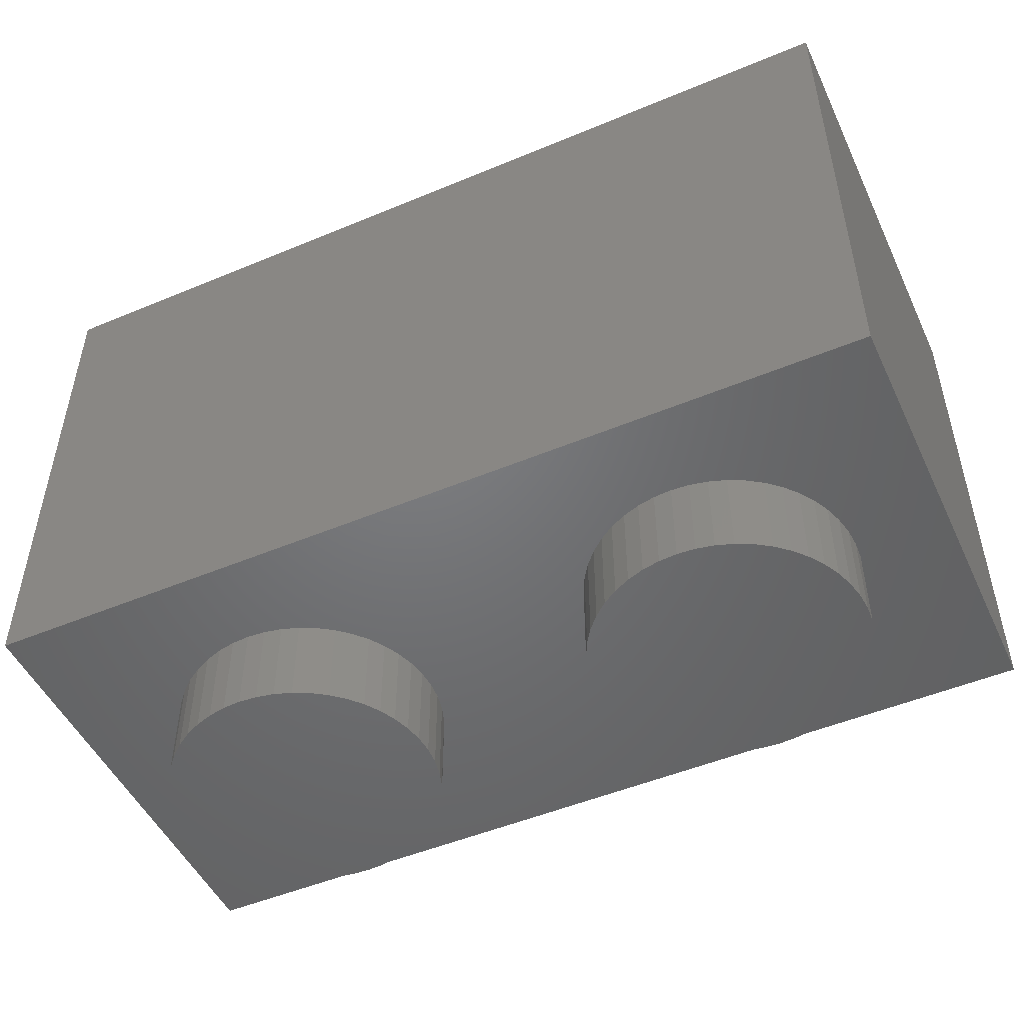
<metadata>
{"format":"stl","ext":"stl","renderer":"f3d","projection":"perspective","resolution":1024,"background":"white","views":[{"elev":-49.8,"azim":24.7,"up":"+Y"}]}
</metadata>
<code>
# stl→obj: 492 verts, 693 faces
v 0 9.6 0
v 1.586 9.6 0.2088
v 1.6 9.6 0
v 1.545 9.6 0.4141
v 1.478 9.6 0.6123
v 1.386 9.6 0.8
v 1.269 9.6 0.9741
v 1.131 9.6 1.131
v 0.9741 9.6 1.269
v 0.8 9.6 1.386
v 0.6123 9.6 1.478
v 0.4141 9.6 1.545
v 0.2088 9.6 1.586
v 0 9.6 1.6
v -0.2088 9.6 1.586
v -0.4141 9.6 1.545
v -0.6123 9.6 1.478
v -0.8 9.6 1.386
v -0.9741 9.6 1.269
v -1.131 9.6 1.131
v -1.269 9.6 0.9741
v -1.386 9.6 0.8
v -1.478 9.6 0.6123
v -1.545 9.6 0.4141
v -1.586 9.6 0.2088
v -1.6 9.6 0
v -1.586 9.6 -0.2088
v -1.545 9.6 -0.4141
v -1.478 9.6 -0.6123
v -1.386 9.6 -0.8
v -1.269 9.6 -0.9741
v -1.131 9.6 -1.131
v -0.9741 9.6 -1.269
v -0.8 9.6 -1.386
v -0.6123 9.6 -1.478
v -0.4141 9.6 -1.545
v -0.2088 9.6 -1.586
v 0 9.6 -1.6
v 0.2088 9.6 -1.586
v 0.4141 9.6 -1.545
v 0.6123 9.6 -1.478
v 0.8 9.6 -1.386
v 0.9741 9.6 -1.269
v 1.131 9.6 -1.131
v 1.269 9.6 -0.9741
v 1.386 9.6 -0.8
v 1.478 9.6 -0.6123
v 1.545 9.6 -0.4141
v 1.586 9.6 -0.2088
v 1.6 1.6 0
v 1.586 1.6 0.2088
v 1.545 1.6 0.4141
v 1.478 1.6 0.6123
v 1.386 1.6 0.8
v 1.269 1.6 0.9741
v 1.131 1.6 1.131
v 0.9741 1.6 1.269
v 0.8 1.6 1.386
v 0.6123 1.6 1.478
v 0.4141 1.6 1.545
v 0.2088 1.6 1.586
v 0 1.6 1.6
v -0.2088 1.6 1.586
v -0.4141 1.6 1.545
v -0.6123 1.6 1.478
v -0.8 1.6 1.386
v -0.9741 1.6 1.269
v -1.131 1.6 1.131
v -1.269 1.6 0.9741
v -1.386 1.6 0.8
v -1.478 1.6 0.6123
v -1.545 1.6 0.4141
v -1.586 1.6 0.2088
v -1.6 1.6 0
v -1.586 1.6 -0.2088
v -1.545 1.6 -0.4141
v -1.478 1.6 -0.6123
v -1.386 1.6 -0.8
v -1.269 1.6 -0.9741
v -1.131 1.6 -1.131
v -0.9741 1.6 -1.269
v -0.8 1.6 -1.386
v -0.6123 1.6 -1.478
v -0.4141 1.6 -1.545
v -0.2088 1.6 -1.586
v 0 1.6 -1.6
v 0.2088 1.6 -1.586
v 0.4141 1.6 -1.545
v 0.6123 1.6 -1.478
v 0.8 1.6 -1.386
v 0.9741 1.6 -1.269
v 1.131 1.6 -1.131
v 1.269 1.6 -0.9741
v 1.386 1.6 -0.8
v 1.478 1.6 -0.6123
v 1.545 1.6 -0.4141
v 1.586 1.6 -0.2088
v -6.4 1.6 2.4
v 6.4 1.6 2.4
v 6.4 1.6 -2.4
v -6.4 1.6 -2.4
v -6.4 9.6 2.4
v 6.4 9.6 2.4
v -6.4 9.6 -2.4
v 6.4 9.6 -2.4
v 8 9.6 4
v -8 9.6 4
v -8 9.6 -4
v 8 9.6 -4
v 8 0 4
v -8 0 -4
v 8 0 -4
v -8 0 4
v 6.379 0 0.3132
v 6.4 -1.6 0
v 6.4 0 0
v 6.379 -1.6 0.3132
v 6.318 0 0.6211
v 6.318 -1.6 0.6211
v 6.217 0 0.9185
v 6.217 -1.6 0.9185
v 6.078 0 1.2
v 6.078 -1.6 1.2
v 5.904 0 1.461
v 5.904 -1.6 1.461
v 5.697 0 1.697
v 5.697 -1.6 1.697
v 5.461 0 1.904
v 5.461 -1.6 1.904
v 5.2 0 2.078
v 5.2 -1.6 2.078
v 4.918 0 2.217
v 4.918 -1.6 2.217
v 4.621 0 2.318
v 4.621 -1.6 2.318
v 4.313 0 2.379
v 4.313 -1.6 2.379
v 4 0 2.4
v 4 -1.6 2.4
v 3.687 0 2.379
v 3.687 -1.6 2.379
v 3.379 0 2.318
v 3.379 -1.6 2.318
v 3.082 0 2.217
v 3.082 -1.6 2.217
v 2.8 0 2.078
v 2.8 -1.6 2.078
v 2.539 0 1.904
v 2.539 -1.6 1.904
v 2.303 0 1.697
v 2.303 -1.6 1.697
v 2.096 0 1.461
v 2.096 -1.6 1.461
v 1.922 0 1.2
v 1.922 -1.6 1.2
v 1.783 0 0.9185
v 1.783 -1.6 0.9185
v 1.682 0 0.6211
v 1.682 -1.6 0.6211
v 1.621 0 0.3132
v 1.621 -1.6 0.3132
v 1.6 0 0
v 1.6 -1.6 0
v 1.621 0 -0.3132
v 1.621 -1.6 -0.3132
v 1.682 0 -0.6211
v 1.682 -1.6 -0.6211
v 1.783 0 -0.9185
v 1.783 -1.6 -0.9185
v 1.922 0 -1.2
v 1.922 -1.6 -1.2
v 2.096 0 -1.461
v 2.096 -1.6 -1.461
v 2.303 0 -1.697
v 2.303 -1.6 -1.697
v 2.539 0 -1.904
v 2.539 -1.6 -1.904
v 2.8 0 -2.078
v 2.8 -1.6 -2.078
v 3.082 0 -2.217
v 3.082 -1.6 -2.217
v 3.379 0 -2.318
v 3.379 -1.6 -2.318
v 3.687 0 -2.379
v 3.687 -1.6 -2.379
v 4 0 -2.4
v 4 -1.6 -2.4
v 4.313 0 -2.379
v 4.313 -1.6 -2.379
v 4.621 0 -2.318
v 4.621 -1.6 -2.318
v 4.918 0 -2.217
v 4.918 -1.6 -2.217
v 5.2 0 -2.078
v 5.2 -1.6 -2.078
v 5.461 0 -1.904
v 5.461 -1.6 -1.904
v 5.697 0 -1.697
v 5.697 -1.6 -1.697
v 5.904 0 -1.461
v 5.904 -1.6 -1.461
v 6.078 0 -1.2
v 6.078 -1.6 -1.2
v 6.217 0 -0.9185
v 6.217 -1.6 -0.9185
v 6.318 0 -0.6211
v 6.318 -1.6 -0.6211
v 6.379 0 -0.3132
v 6.379 -1.6 -0.3132
v 4 -1.6 0
v -1.621 0 0.3132
v -1.6 -1.6 0
v -1.6 0 0
v -1.621 -1.6 0.3132
v -1.682 0 0.6211
v -1.682 -1.6 0.6211
v -1.783 0 0.9185
v -1.783 -1.6 0.9185
v -1.922 0 1.2
v -1.922 -1.6 1.2
v -2.096 0 1.461
v -2.096 -1.6 1.461
v -2.303 0 1.697
v -2.303 -1.6 1.697
v -2.539 0 1.904
v -2.539 -1.6 1.904
v -2.8 0 2.078
v -2.8 -1.6 2.078
v -3.082 0 2.217
v -3.082 -1.6 2.217
v -3.379 0 2.318
v -3.379 -1.6 2.318
v -3.687 0 2.379
v -3.687 -1.6 2.379
v -4 0 2.4
v -4 -1.6 2.4
v -4.313 0 2.379
v -4.313 -1.6 2.379
v -4.621 0 2.318
v -4.621 -1.6 2.318
v -4.918 0 2.217
v -4.918 -1.6 2.217
v -5.2 0 2.078
v -5.2 -1.6 2.078
v -5.461 0 1.904
v -5.461 -1.6 1.904
v -5.697 0 1.697
v -5.697 -1.6 1.697
v -5.904 0 1.461
v -5.904 -1.6 1.461
v -6.078 0 1.2
v -6.078 -1.6 1.2
v -6.217 0 0.9185
v -6.217 -1.6 0.9185
v -6.318 0 0.6211
v -6.318 -1.6 0.6211
v -6.379 0 0.3132
v -6.379 -1.6 0.3132
v -6.4 0 0
v -6.4 -1.6 0
v -6.379 0 -0.3132
v -6.379 -1.6 -0.3132
v -6.318 0 -0.6211
v -6.318 -1.6 -0.6211
v -6.217 0 -0.9185
v -6.217 -1.6 -0.9185
v -6.078 0 -1.2
v -6.078 -1.6 -1.2
v -5.904 0 -1.461
v -5.904 -1.6 -1.461
v -5.697 0 -1.697
v -5.697 -1.6 -1.697
v -5.461 0 -1.904
v -5.461 -1.6 -1.904
v -5.2 0 -2.078
v -5.2 -1.6 -2.078
v -4.918 0 -2.217
v -4.918 -1.6 -2.217
v -4.621 0 -2.318
v -4.621 -1.6 -2.318
v -4.313 0 -2.379
v -4.313 -1.6 -2.379
v -4 0 -2.4
v -4 -1.6 -2.4
v -3.687 0 -2.379
v -3.687 -1.6 -2.379
v -3.379 0 -2.318
v -3.379 -1.6 -2.318
v -3.082 0 -2.217
v -3.082 -1.6 -2.217
v -2.8 0 -2.078
v -2.8 -1.6 -2.078
v -2.539 0 -1.904
v -2.539 -1.6 -1.904
v -2.303 0 -1.697
v -2.303 -1.6 -1.697
v -2.096 0 -1.461
v -2.096 -1.6 -1.461
v -1.922 0 -1.2
v -1.922 -1.6 -1.2
v -1.783 0 -0.9185
v -1.783 -1.6 -0.9185
v -1.682 0 -0.6211
v -1.682 -1.6 -0.6211
v -1.621 0 -0.3132
v -1.621 -1.6 -0.3132
v -4 -1.6 0
v 0 9.4 -4
v 1.6 7.4 -4
v -1.6 7.4 -4
v 5.4 7.4 -4
v 5.4 7.1 -4
v -5 7.1 -4
v -5 7.4 -4
v 1.6 5.2 -4
v 1.2 5.2 -4
v 1.203 5.252 -4
v 1.214 5.303 -4
v 1.23 5.353 -4
v 1.254 5.4 -4
v 1.283 5.444 -4
v 1.317 5.483 -4
v 1.357 5.517 -4
v 1.4 5.546 -4
v 1.447 5.57 -4
v 1.496 5.586 -4
v 1.548 5.597 -4
v 1.6 5.6 -4
v 1.652 5.597 -4
v 1.704 5.586 -4
v 1.753 5.57 -4
v 1.8 5.546 -4
v 1.843 5.517 -4
v 1.883 5.483 -4
v 1.917 5.444 -4
v 1.946 5.4 -4
v 1.97 5.353 -4
v 1.986 5.303 -4
v 1.997 5.252 -4
v 2 5.2 -4
v 1.6 3.7 -4
v 2 3.7 -4
v 1.997 3.648 -4
v 1.986 3.596 -4
v 1.97 3.547 -4
v 1.946 3.5 -4
v 1.917 3.457 -4
v 1.883 3.417 -4
v 1.843 3.383 -4
v 1.8 3.354 -4
v 1.753 3.33 -4
v 1.704 3.314 -4
v 1.652 3.303 -4
v 1.6 3.3 -4
v 1.548 3.303 -4
v 1.496 3.314 -4
v 1.447 3.33 -4
v 1.4 3.354 -4
v 1.357 3.383 -4
v 1.317 3.417 -4
v 1.283 3.457 -4
v 1.254 3.5 -4
v 1.23 3.547 -4
v 1.214 3.596 -4
v 1.203 3.648 -4
v 1.2 3.7 -4
v 3 2.3 -4
v 2.988 3.517 -4
v 3 3.7 -4
v 2.952 3.338 -4
v 2.893 3.164 -4
v 2.812 3 -4
v 2.711 2.848 -4
v 2.59 2.71 -4
v 2.452 2.589 -4
v 2.3 2.488 -4
v 2.136 2.406 -4
v 1.962 2.348 -4
v 1.783 2.312 -4
v 1.6 2.3 -4
v 0.2 2.3 -4
v 1.417 2.312 -4
v 1.238 2.348 -4
v 1.064 2.406 -4
v 0.9 2.488 -4
v 0.7477 2.589 -4
v 0.6101 2.71 -4
v 0.4892 2.848 -4
v 0.3876 3 -4
v 0.3065 3.164 -4
v 0.2477 3.338 -4
v 0.212 3.517 -4
v 0.2 3.7 -4
v 0.2 6.6 -4
v 0.212 5.383 -4
v 0.2 5.2 -4
v 0.2477 5.562 -4
v 0.3065 5.736 -4
v 0.3876 5.9 -4
v 0.4892 6.052 -4
v 0.6101 6.19 -4
v 0.7477 6.311 -4
v 0.9 6.412 -4
v 1.064 6.494 -4
v 1.238 6.552 -4
v 1.417 6.588 -4
v 1.6 6.6 -4
v 3 6.6 -4
v 1.783 6.588 -4
v 1.962 6.552 -4
v 2.136 6.494 -4
v 2.3 6.412 -4
v 2.452 6.311 -4
v 2.59 6.19 -4
v 2.711 6.052 -4
v 2.812 5.9 -4
v 2.893 5.736 -4
v 2.952 5.562 -4
v 2.988 5.383 -4
v 3 5.2 -4
v 6.29 2.743 -4
v 6.3 2.9 -4
v 6.3 1.7 -4
v 6.259 2.589 -4
v 6.209 2.441 -4
v 6.139 2.3 -4
v 6.052 2.169 -4
v 5.949 2.051 -4
v 5.831 1.948 -4
v 5.7 1.861 -4
v 5.559 1.791 -4
v 5.411 1.741 -4
v 5.257 1.71 -4
v 5.1 1.7 -4
v -5.257 1.71 -4
v -5.1 1.7 -4
v -6.3 1.7 -4
v -5.411 1.741 -4
v -5.559 1.791 -4
v -5.7 1.861 -4
v -5.831 1.948 -4
v -5.949 2.051 -4
v -6.052 2.169 -4
v -6.139 2.3 -4
v -6.209 2.441 -4
v -6.259 2.589 -4
v -6.29 2.743 -4
v -6.3 2.9 -4
v 5.257 8.09 -4
v 5.1 8.1 -4
v 6.3 8.1 -4
v 5.411 8.059 -4
v 5.559 8.009 -4
v 5.7 7.939 -4
v 5.831 7.852 -4
v 5.949 7.748 -4
v 6.052 7.631 -4
v 6.139 7.5 -4
v 6.209 7.359 -4
v 6.259 7.211 -4
v 6.29 7.057 -4
v 6.3 6.9 -4
v -6.29 7.057 -4
v -6.3 6.9 -4
v -6.3 8.1 -4
v -6.259 7.211 -4
v -6.209 7.359 -4
v -6.139 7.5 -4
v -6.052 7.631 -4
v -5.949 7.748 -4
v -5.831 7.852 -4
v -5.7 7.939 -4
v -5.559 8.009 -4
v -5.411 8.059 -4
v -5.257 8.09 -4
v -5.1 8.1 -4
v -1.6 6.6 -4
v -1.6 2.3 -4
v -2.7 2.3 -4
v -2.7 6.6 -4
v 0.3066 3.164 -4
v 0.61 2.71 -4
v 1.064 2.407 -4
v 2.136 2.407 -4
v 2.136 6.493 -4
v 1.064 6.493 -4
v 0.61 6.19 -4
v 0.3066 5.736 -4
v 6.3 2.8 -4
v 1.1 8.1 -4
v -1.1 8.1 -4
v 0 9.6 -4
f 1 2 3
f 1 4 2
f 1 5 4
f 1 6 5
f 1 7 6
f 1 8 7
f 1 9 8
f 1 10 9
f 1 11 10
f 1 12 11
f 1 13 12
f 1 14 13
f 1 15 14
f 1 16 15
f 1 17 16
f 1 18 17
f 1 19 18
f 1 20 19
f 1 21 20
f 1 22 21
f 1 23 22
f 1 24 23
f 1 25 24
f 1 26 25
f 1 27 26
f 1 28 27
f 1 29 28
f 1 30 29
f 1 31 30
f 1 32 31
f 1 33 32
f 1 34 33
f 1 35 34
f 1 36 35
f 1 37 36
f 1 38 37
f 1 39 38
f 1 40 39
f 1 41 40
f 1 42 41
f 1 43 42
f 1 44 43
f 1 45 44
f 1 46 45
f 1 47 46
f 1 48 47
f 1 49 48
f 1 3 49
f 2 50 3
f 50 2 51
f 4 51 2
f 51 4 52
f 5 52 4
f 52 5 53
f 6 53 5
f 53 6 54
f 7 54 6
f 54 7 55
f 8 55 7
f 55 8 56
f 9 56 8
f 56 9 57
f 10 57 9
f 57 10 58
f 11 58 10
f 58 11 59
f 12 59 11
f 59 12 60
f 13 60 12
f 60 13 61
f 14 61 13
f 61 14 62
f 15 62 14
f 62 15 63
f 16 63 15
f 63 16 64
f 17 64 16
f 64 17 65
f 18 65 17
f 65 18 66
f 19 66 18
f 66 19 67
f 20 67 19
f 67 20 68
f 21 68 20
f 68 21 69
f 22 69 21
f 69 22 70
f 23 70 22
f 70 23 71
f 24 71 23
f 71 24 72
f 25 72 24
f 72 25 73
f 26 73 25
f 73 26 74
f 27 74 26
f 74 27 75
f 28 75 27
f 75 28 76
f 29 76 28
f 76 29 77
f 30 77 29
f 77 30 78
f 31 78 30
f 78 31 79
f 32 79 31
f 79 32 80
f 33 80 32
f 80 33 81
f 34 81 33
f 81 34 82
f 35 82 34
f 82 35 83
f 36 83 35
f 83 36 84
f 37 84 36
f 84 37 85
f 38 85 37
f 85 38 86
f 39 86 38
f 86 39 87
f 40 87 39
f 87 40 88
f 41 88 40
f 88 41 89
f 42 89 41
f 89 42 90
f 43 90 42
f 90 43 91
f 44 91 43
f 91 44 92
f 45 92 44
f 92 45 93
f 46 93 45
f 93 46 94
f 47 94 46
f 94 47 95
f 48 95 47
f 95 48 96
f 49 96 48
f 96 49 97
f 3 97 49
f 97 3 50
f 98 99 100
f 100 101 98
f 98 102 103
f 103 99 98
f 101 104 102
f 102 98 101
f 100 105 104
f 104 101 100
f 99 103 105
f 105 100 99
f 106 103 102
f 102 107 106
f 107 102 104
f 104 108 107
f 108 104 105
f 105 109 108
f 109 105 103
f 103 106 109
f 110 111 112
f 111 110 113
f 110 107 113
f 107 110 106
f 113 108 111
f 108 113 107
f 112 106 110
f 106 112 109
f 114 115 116
f 115 114 117
f 118 117 114
f 117 118 119
f 120 119 118
f 119 120 121
f 122 121 120
f 121 122 123
f 124 123 122
f 123 124 125
f 126 125 124
f 125 126 127
f 128 127 126
f 127 128 129
f 130 129 128
f 129 130 131
f 132 131 130
f 131 132 133
f 134 133 132
f 133 134 135
f 136 135 134
f 135 136 137
f 138 137 136
f 137 138 139
f 140 139 138
f 139 140 141
f 142 141 140
f 141 142 143
f 144 143 142
f 143 144 145
f 146 145 144
f 145 146 147
f 148 147 146
f 147 148 149
f 150 149 148
f 149 150 151
f 152 151 150
f 151 152 153
f 154 153 152
f 153 154 155
f 156 155 154
f 155 156 157
f 158 157 156
f 157 158 159
f 160 159 158
f 159 160 161
f 162 161 160
f 161 162 163
f 164 163 162
f 163 164 165
f 166 165 164
f 165 166 167
f 168 167 166
f 167 168 169
f 170 169 168
f 169 170 171
f 172 171 170
f 171 172 173
f 174 173 172
f 173 174 175
f 176 175 174
f 175 176 177
f 178 177 176
f 177 178 179
f 180 179 178
f 179 180 181
f 182 181 180
f 181 182 183
f 184 183 182
f 183 184 185
f 186 185 184
f 185 186 187
f 188 187 186
f 187 188 189
f 190 189 188
f 189 190 191
f 192 191 190
f 191 192 193
f 194 193 192
f 193 194 195
f 196 195 194
f 195 196 197
f 198 197 196
f 197 198 199
f 200 199 198
f 199 200 201
f 202 201 200
f 201 202 203
f 204 203 202
f 203 204 205
f 206 205 204
f 205 206 207
f 208 207 206
f 207 208 209
f 116 209 208
f 209 116 115
f 210 115 117
f 210 117 119
f 210 119 121
f 210 121 123
f 210 123 125
f 210 125 127
f 210 127 129
f 210 129 131
f 210 131 133
f 210 133 135
f 210 135 137
f 210 137 139
f 210 139 141
f 210 141 143
f 210 143 145
f 210 145 147
f 210 147 149
f 210 149 151
f 210 151 153
f 210 153 155
f 210 155 157
f 210 157 159
f 210 159 161
f 210 161 163
f 210 163 165
f 210 165 167
f 210 167 169
f 210 169 171
f 210 171 173
f 210 173 175
f 210 175 177
f 210 177 179
f 210 179 181
f 210 181 183
f 210 183 185
f 210 185 187
f 210 187 189
f 210 189 191
f 210 191 193
f 210 193 195
f 210 195 197
f 210 197 199
f 210 199 201
f 210 201 203
f 210 203 205
f 210 205 207
f 210 207 209
f 210 209 115
f 211 212 213
f 212 211 214
f 215 214 211
f 214 215 216
f 217 216 215
f 216 217 218
f 219 218 217
f 218 219 220
f 221 220 219
f 220 221 222
f 223 222 221
f 222 223 224
f 225 224 223
f 224 225 226
f 227 226 225
f 226 227 228
f 229 228 227
f 228 229 230
f 231 230 229
f 230 231 232
f 233 232 231
f 232 233 234
f 235 234 233
f 234 235 236
f 237 236 235
f 236 237 238
f 239 238 237
f 238 239 240
f 241 240 239
f 240 241 242
f 243 242 241
f 242 243 244
f 245 244 243
f 244 245 246
f 247 246 245
f 246 247 248
f 249 248 247
f 248 249 250
f 251 250 249
f 250 251 252
f 253 252 251
f 252 253 254
f 255 254 253
f 254 255 256
f 257 256 255
f 256 257 258
f 259 258 257
f 258 259 260
f 261 260 259
f 260 261 262
f 263 262 261
f 262 263 264
f 265 264 263
f 264 265 266
f 267 266 265
f 266 267 268
f 269 268 267
f 268 269 270
f 271 270 269
f 270 271 272
f 273 272 271
f 272 273 274
f 275 274 273
f 274 275 276
f 277 276 275
f 276 277 278
f 279 278 277
f 278 279 280
f 281 280 279
f 280 281 282
f 283 282 281
f 282 283 284
f 285 284 283
f 284 285 286
f 287 286 285
f 286 287 288
f 289 288 287
f 288 289 290
f 291 290 289
f 290 291 292
f 293 292 291
f 292 293 294
f 295 294 293
f 294 295 296
f 297 296 295
f 296 297 298
f 299 298 297
f 298 299 300
f 301 300 299
f 300 301 302
f 303 302 301
f 302 303 304
f 305 304 303
f 304 305 306
f 213 306 305
f 306 213 212
f 307 212 214
f 307 214 216
f 307 216 218
f 307 218 220
f 307 220 222
f 307 222 224
f 307 224 226
f 307 226 228
f 307 228 230
f 307 230 232
f 307 232 234
f 307 234 236
f 307 236 238
f 307 238 240
f 307 240 242
f 307 242 244
f 307 244 246
f 307 246 248
f 307 248 250
f 307 250 252
f 307 252 254
f 307 254 256
f 307 256 258
f 307 258 260
f 307 260 262
f 307 262 264
f 307 264 266
f 307 266 268
f 307 268 270
f 307 270 272
f 307 272 274
f 307 274 276
f 307 276 278
f 307 278 280
f 307 280 282
f 307 282 284
f 307 284 286
f 307 286 288
f 307 288 290
f 307 290 292
f 307 292 294
f 307 294 296
f 307 296 298
f 307 298 300
f 307 300 302
f 307 302 304
f 307 304 306
f 307 306 212
f 308 309 310
f 311 312 313
f 313 314 311
f 315 316 317
f 315 317 318
f 315 318 319
f 315 319 320
f 315 320 321
f 315 321 322
f 315 322 323
f 315 323 324
f 315 324 325
f 315 325 326
f 315 326 327
f 315 327 328
f 315 328 329
f 315 329 330
f 315 330 331
f 315 331 332
f 315 332 333
f 315 333 334
f 315 334 335
f 315 335 336
f 315 336 337
f 315 337 338
f 315 338 339
f 315 339 340
f 341 342 343
f 341 343 344
f 341 344 345
f 341 345 346
f 341 346 347
f 341 347 348
f 341 348 349
f 341 349 350
f 341 350 351
f 341 351 352
f 341 352 353
f 341 353 354
f 341 354 355
f 341 355 356
f 341 356 357
f 341 357 358
f 341 358 359
f 341 359 360
f 341 360 361
f 341 361 362
f 341 362 363
f 341 363 364
f 341 364 365
f 341 365 366
f 316 340 342
f 342 366 316
f 367 368 369
f 367 370 368
f 367 371 370
f 367 372 371
f 367 373 372
f 367 374 373
f 367 375 374
f 367 376 375
f 367 377 376
f 367 378 377
f 367 379 378
f 367 380 379
f 381 382 380
f 381 383 382
f 381 384 383
f 381 385 384
f 381 386 385
f 381 387 386
f 381 388 387
f 381 389 388
f 381 390 389
f 381 391 390
f 381 392 391
f 381 393 392
f 394 395 396
f 394 397 395
f 394 398 397
f 394 399 398
f 394 400 399
f 394 401 400
f 394 402 401
f 394 403 402
f 394 404 403
f 394 405 404
f 394 406 405
f 394 407 406
f 408 409 407
f 408 410 409
f 408 411 410
f 408 412 411
f 408 413 412
f 408 414 413
f 408 415 414
f 408 416 415
f 408 417 416
f 408 418 417
f 408 419 418
f 408 420 419
f 421 422 423
f 424 421 423
f 425 424 423
f 426 425 423
f 427 426 423
f 428 427 423
f 429 428 423
f 430 429 423
f 431 430 423
f 432 431 423
f 433 432 423
f 434 433 423
f 435 436 437
f 438 435 437
f 439 438 437
f 440 439 437
f 441 440 437
f 442 441 437
f 443 442 437
f 444 443 437
f 445 444 437
f 446 445 437
f 447 446 437
f 448 447 437
f 449 450 451
f 452 449 451
f 453 452 451
f 454 453 451
f 455 454 451
f 456 455 451
f 457 456 451
f 458 457 451
f 459 458 451
f 460 459 451
f 461 460 451
f 462 461 451
f 463 464 465
f 466 463 465
f 467 466 465
f 468 467 465
f 469 468 465
f 470 469 465
f 471 470 465
f 472 471 465
f 473 472 465
f 474 473 465
f 475 474 465
f 476 475 465
f 465 437 111
f 111 108 465
f 111 437 423
f 423 112 111
f 109 112 423
f 423 451 109
f 477 478 479
f 479 480 477
f 393 366 363
f 363 481 393
f 360 482 481
f 481 363 360
f 483 482 360
f 360 357 483
f 357 354 380
f 380 483 357
f 380 354 351
f 351 484 380
f 484 351 348
f 348 374 484
f 348 345 371
f 371 374 348
f 345 342 369
f 369 371 345
f 369 342 340
f 340 420 369
f 340 337 417
f 417 420 340
f 337 334 414
f 414 417 337
f 334 331 485
f 485 414 334
f 331 328 407
f 407 485 331
f 328 325 486
f 486 407 328
f 325 322 487
f 487 486 325
f 322 319 488
f 488 487 322
f 319 316 396
f 396 488 319
f 396 316 366
f 366 393 396
f 394 381 478
f 478 477 394
f 431 434 367
f 367 428 431
f 425 428 367
f 367 489 425
f 367 408 462
f 462 489 367
f 479 436 439
f 439 442 479
f 479 442 445
f 448 479 445
f 448 464 480
f 480 479 448
f 367 434 436
f 436 479 367
f 462 312 459
f 312 456 459
f 312 311 453
f 453 456 312
f 311 450 453
f 408 312 462
f 464 313 480
f 467 313 464
f 313 467 470
f 473 314 313
f 313 470 473
f 473 476 314
f 408 480 313
f 313 312 408
f 450 311 309
f 309 490 450
f 314 476 491
f 491 310 314
f 492 308 491
f 491 108 492
f 108 491 465
f 310 491 308
f 308 490 309
f 490 308 492
f 492 109 490
f 109 451 490

</code>
